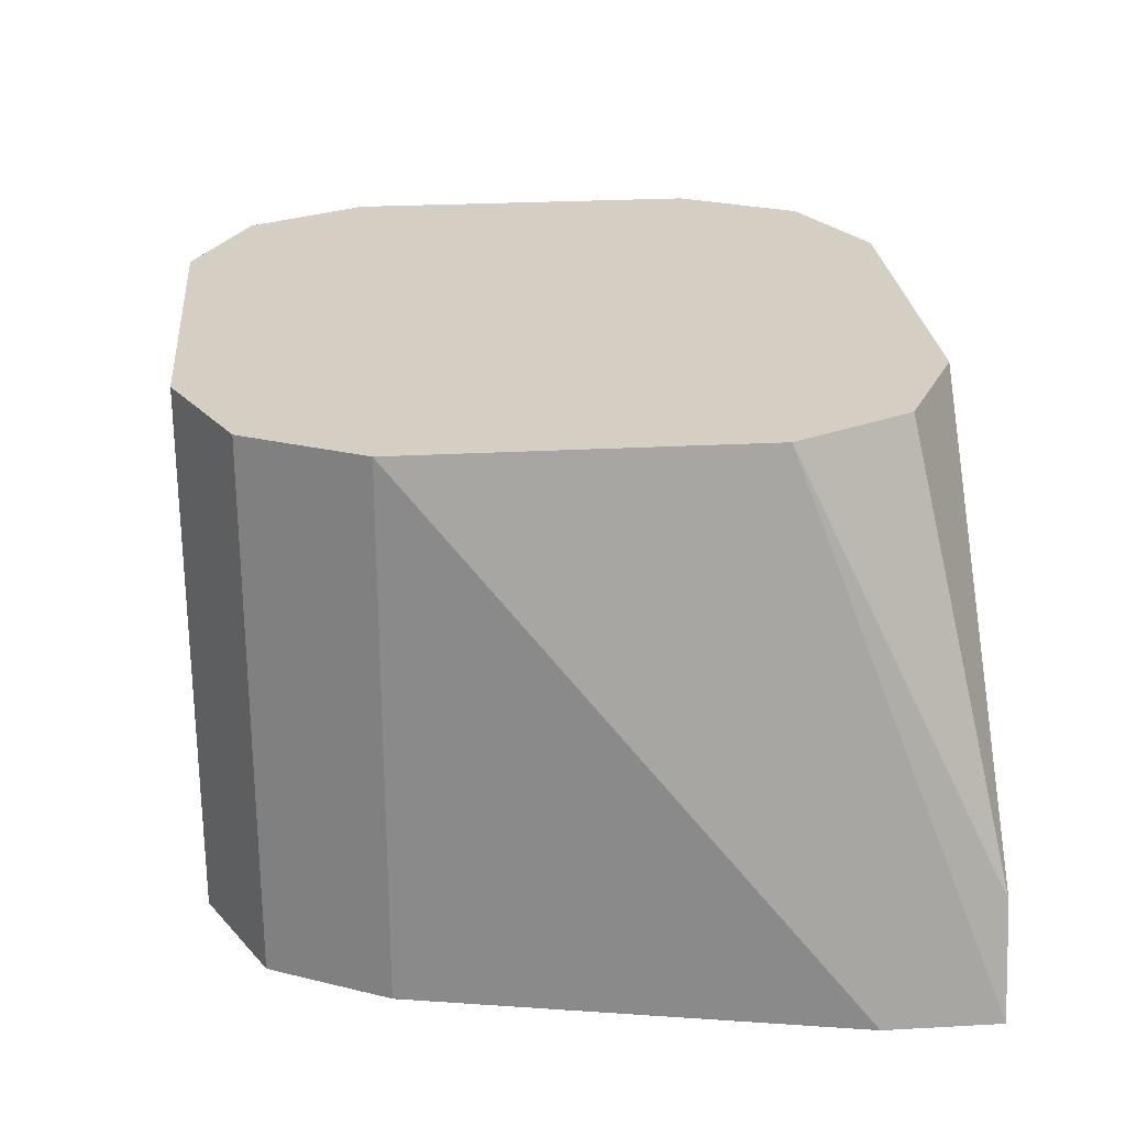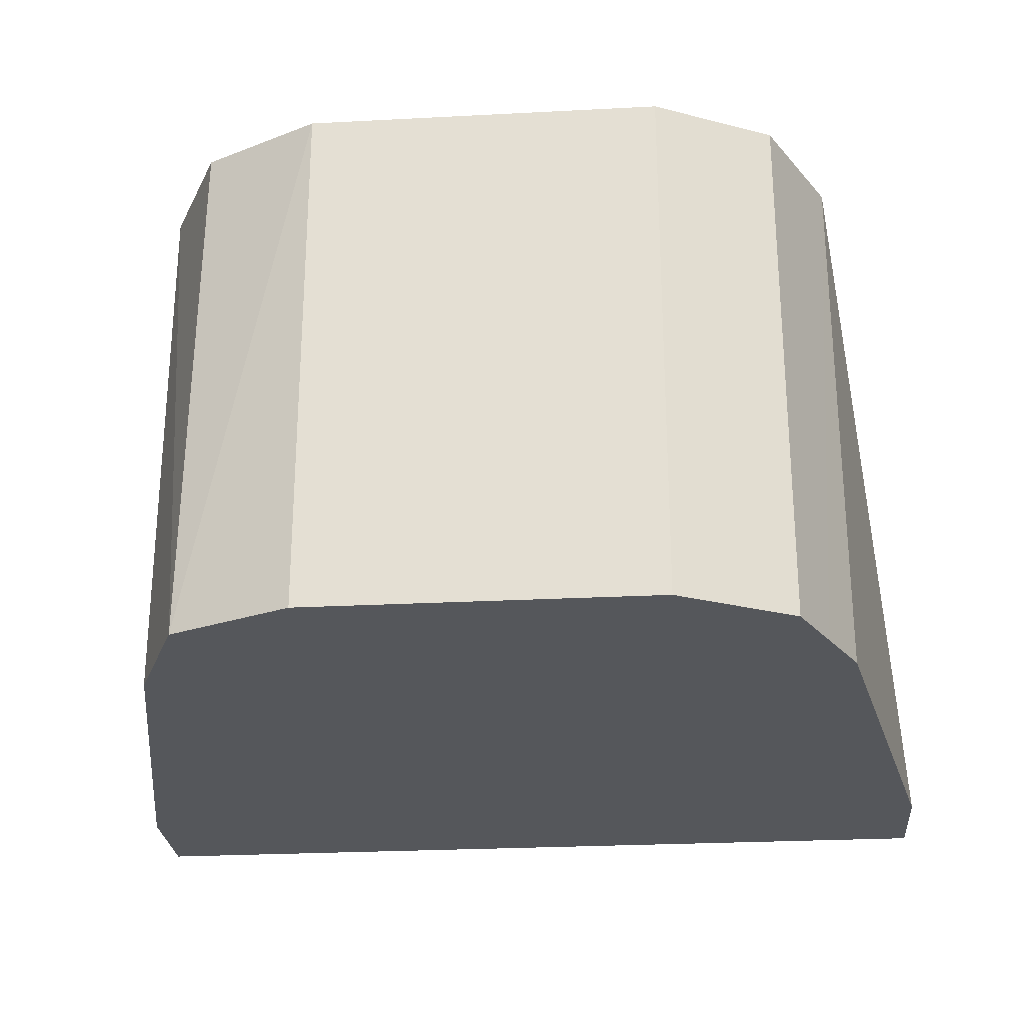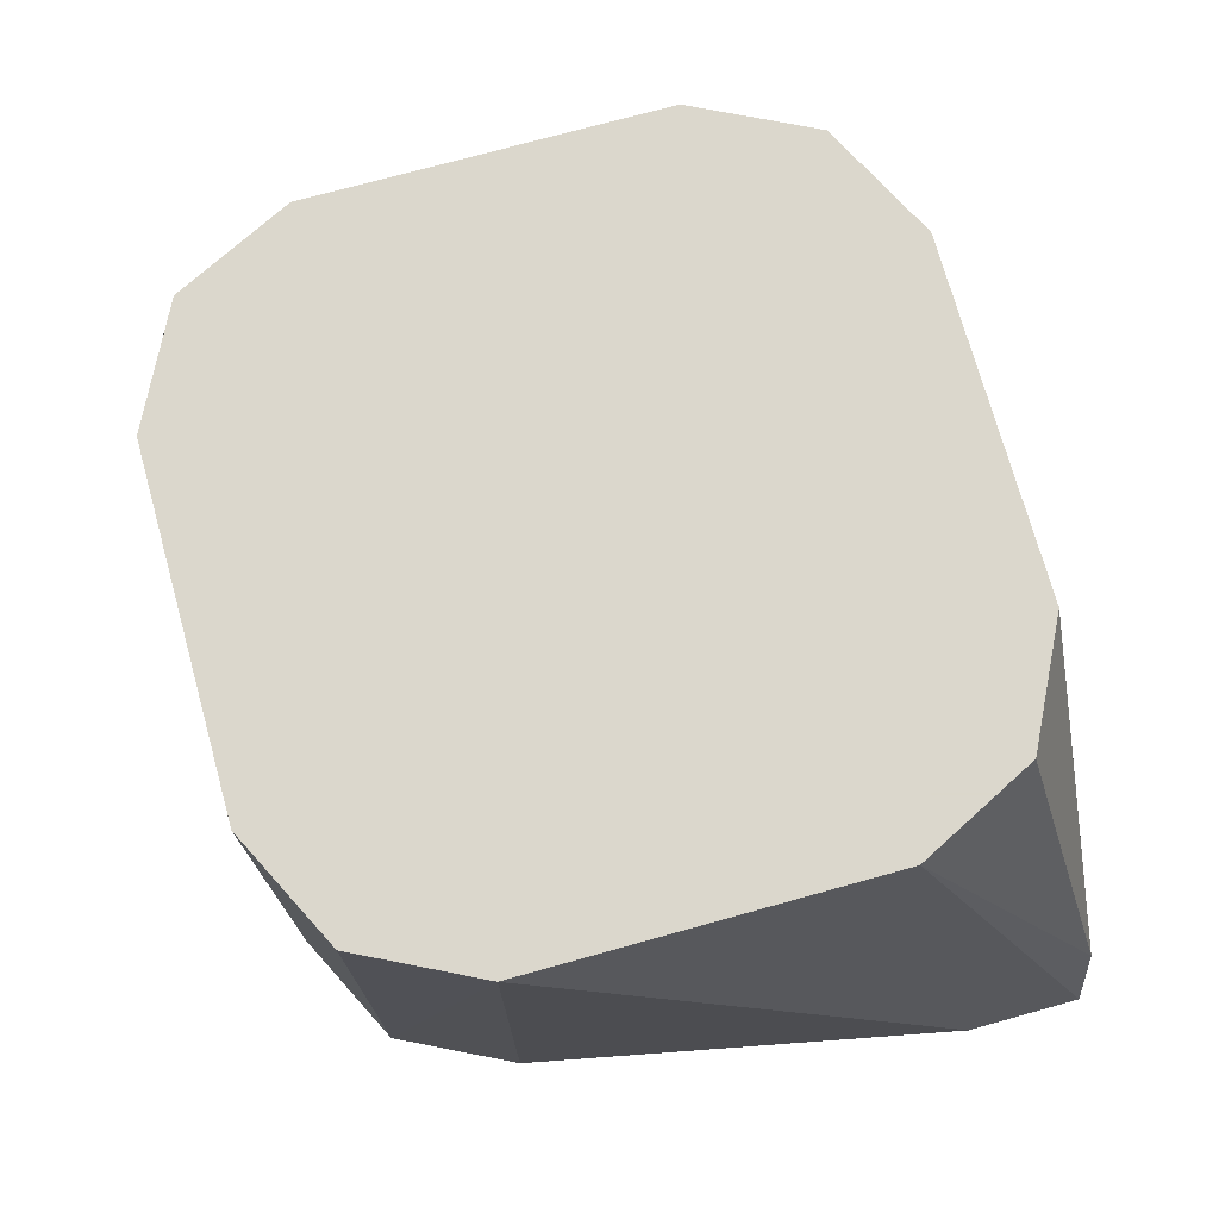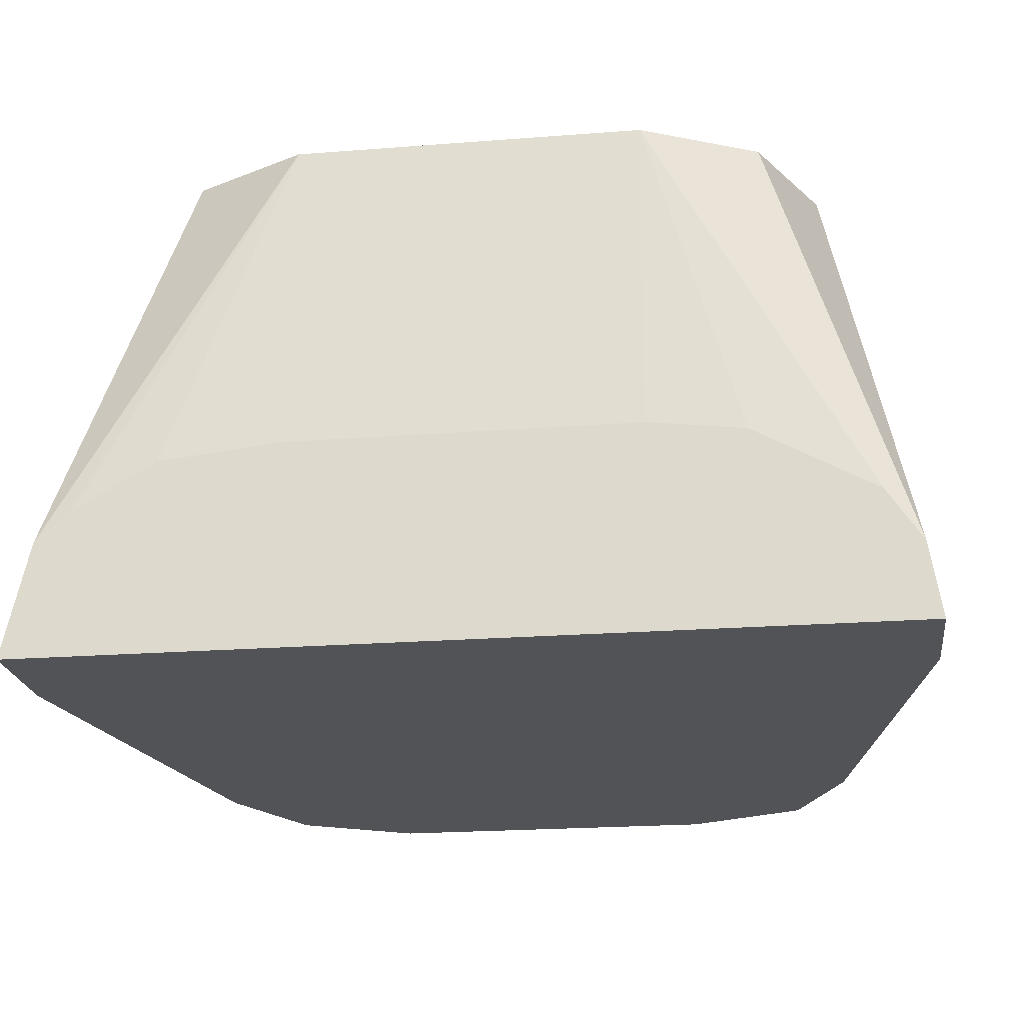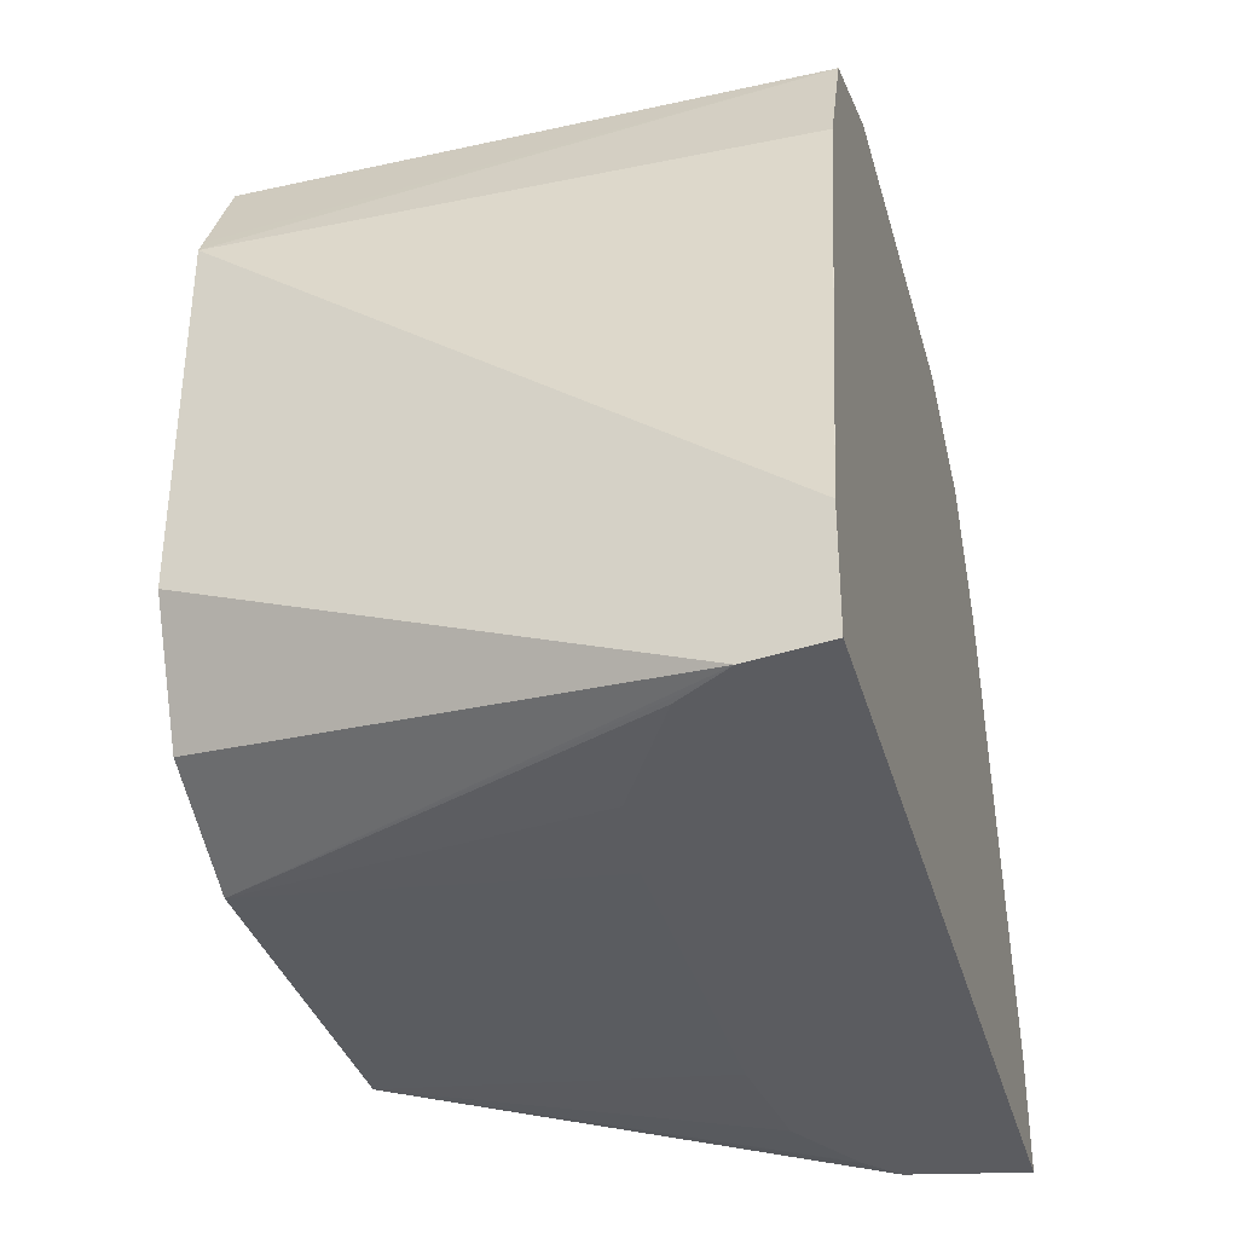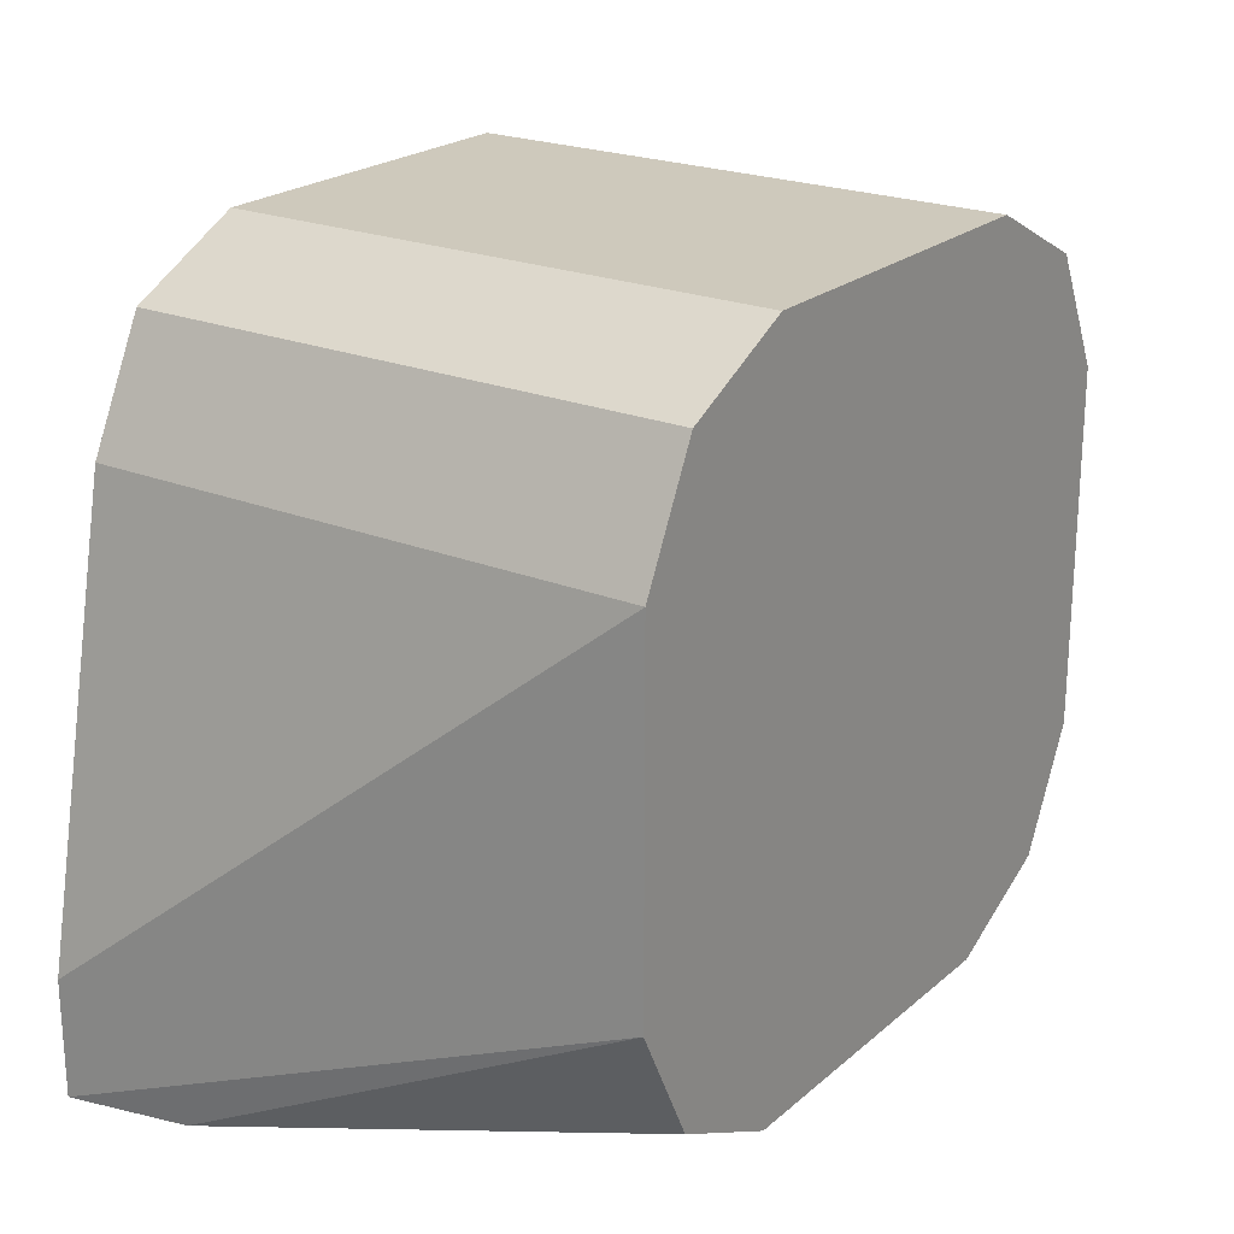
<metadata>
{"format":"obj","ext":"obj","renderer":"f3d","projection":"perspective","resolution":1024,"background":"white","views":[{"elev":25.4,"azim":-95.1,"up":"+Z"},{"elev":-26.4,"azim":-175.3,"up":"+Z"},{"elev":73.4,"azim":-105.5,"up":"+Z"},{"elev":-21.9,"azim":7.7,"up":"+Z"},{"elev":-35.3,"azim":105.1,"up":"+Y"},{"elev":22.3,"azim":-54.9,"up":"+Y"}]}
</metadata>
<code>
v 0.09794 0.3594 -0.5227
v 0.098 0.3594 -0.3208
v 0.098 0.3594 -0.5227
v 0.1437 0.3398 -0.5227
v -1.28e-05 0.3594 -0.5227
v 0.1366 0.3401 -0.3208
v -0.03266 0.3594 -0.3208
v 0.1416 0.3376 -0.3208
v 0.1441 0.3326 -0.3208
v 0.1604 0.2999 -0.3208
v 0.1633 0.294 -0.3208
v 0.1633 0.2941 -0.5227
v -0.0327 0.3594 -0.5227
v -0.07229 0.3395 -0.3208
v 0.1915 0.08761 -0.4945
v 0.196 0.1307 -0.5227
v 0.1633 0.294 -0.5227
v 0.1633 0.1634 -0.3208
v 0.1633 0.294 -0.5227
v -0.07625 0.3376 -0.5227
v -0.07622 0.3376 -0.3208
v 0.1856 0.08761 -0.4855
v 0.196 0.08761 -0.5227
v 0.1416 0.1198 -0.3208
v 0.098 0.09802 -0.3208
v 0.196 0.1307 -0.5227
v -0.08713 0.3158 -0.5227
v -0.098 0.294 -0.3208
v 0.1785 0.08761 -0.4749
v 0.196 0.08761 -0.5227
v 0.098 0.08761 -0.4455
v 0.1338 0.08761 -0.45
v -0.03266 0.09802 -0.3208
v -0.098 0.294 -0.5227
v -0.098 0.294 -0.5227
v -0.1307 0.1307 -0.5227
v -0.098 0.1634 -0.3208
v -0.1307 0.08761 -0.5227
v -0.03266 0.08761 -0.4455
v -0.05943 0.1114 -0.3208
v -0.121 0.08761 -0.4796
v -0.1093 0.08761 -0.4692
v -0.1084 0.08761 -0.4685
v -0.1071 0.08761 -0.4676
v -0.07744 0.08761 -0.4505
v -0.1307 0.1307 -0.5227
v -0.1307 0.08761 -0.5227
v -0.07622 0.1198 -0.3208
f 15 18 24
f 15 24 25
f 15 25 22
f 17 26 19
f 16 30 26
f 16 26 17
f 15 23 16
f 16 23 30
f 15 30 23
f 15 32 31
f 15 47 38
f 15 41 47
f 15 42 41
f 15 43 42
f 15 44 43
f 15 45 44
f 15 39 45
f 15 31 39
f 20 27 28
f 15 38 30
f 20 28 21
f 37 41 48
f 25 31 32
f 15 29 32
f 40 48 41
f 37 47 41
f 36 38 47
f 36 46 38
f 35 46 36
f 34 46 35
f 33 45 39
f 33 44 45
f 33 43 44
f 33 42 43
f 33 41 42
f 33 40 41
f 28 47 37
f 28 36 47
f 28 35 36
f 27 35 28
f 27 34 35
f 25 39 31
f 25 33 39
f 25 32 29
f 22 25 29
f 15 22 29
f 11 18 15
f 13 20 14
f 2 14 21
f 2 7 14
f 2 4 3
f 2 6 4
f 1 7 2
f 1 5 7
f 1 13 5
f 1 20 13
f 1 27 20
f 1 34 27
f 1 46 34
f 1 38 46
f 1 30 38
f 1 26 30
f 1 19 26
f 1 12 19
f 1 4 12
f 1 2 3
f 14 20 21
f 2 21 28
f 2 28 37
f 1 3 4
f 2 48 40
f 2 37 48
f 11 16 17
f 11 15 16
f 7 13 14
f 5 13 7
f 4 11 12
f 4 10 11
f 4 9 10
f 4 8 9
f 11 17 12
f 2 8 6
f 2 40 33
f 4 6 8
f 2 33 25
f 2 25 24
f 12 17 19
f 2 18 11
f 2 11 10
f 2 10 9
f 2 24 18
f 2 9 8

</code>
